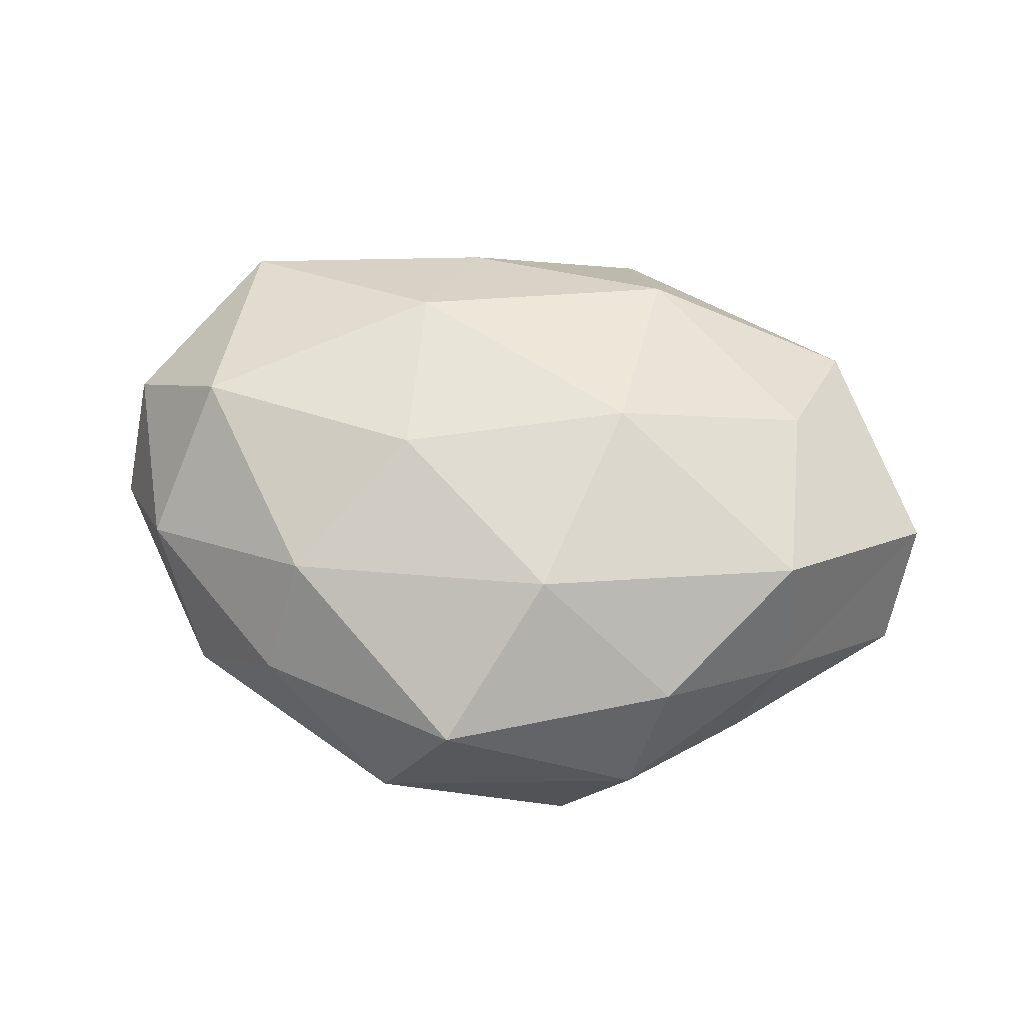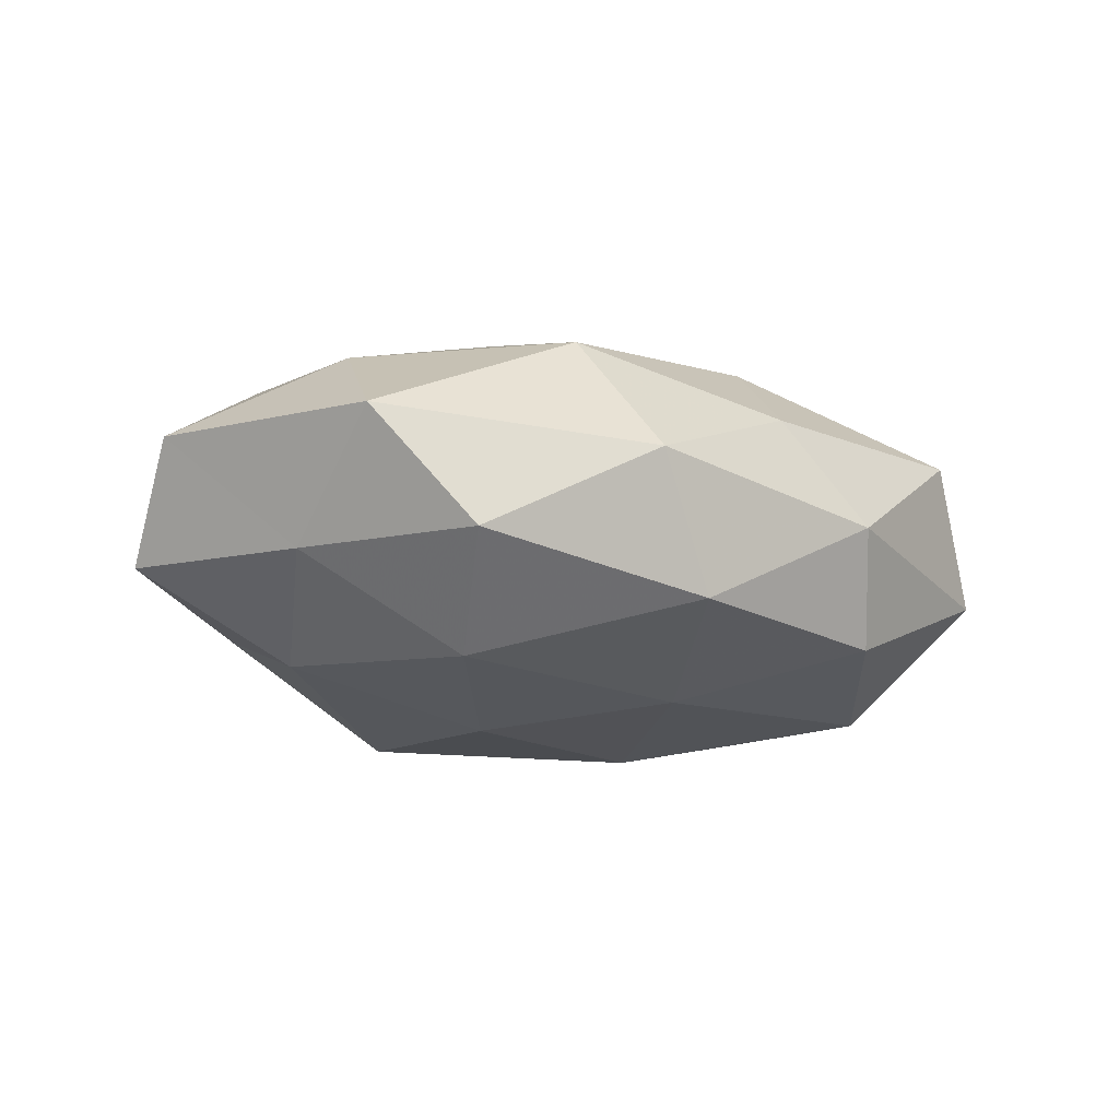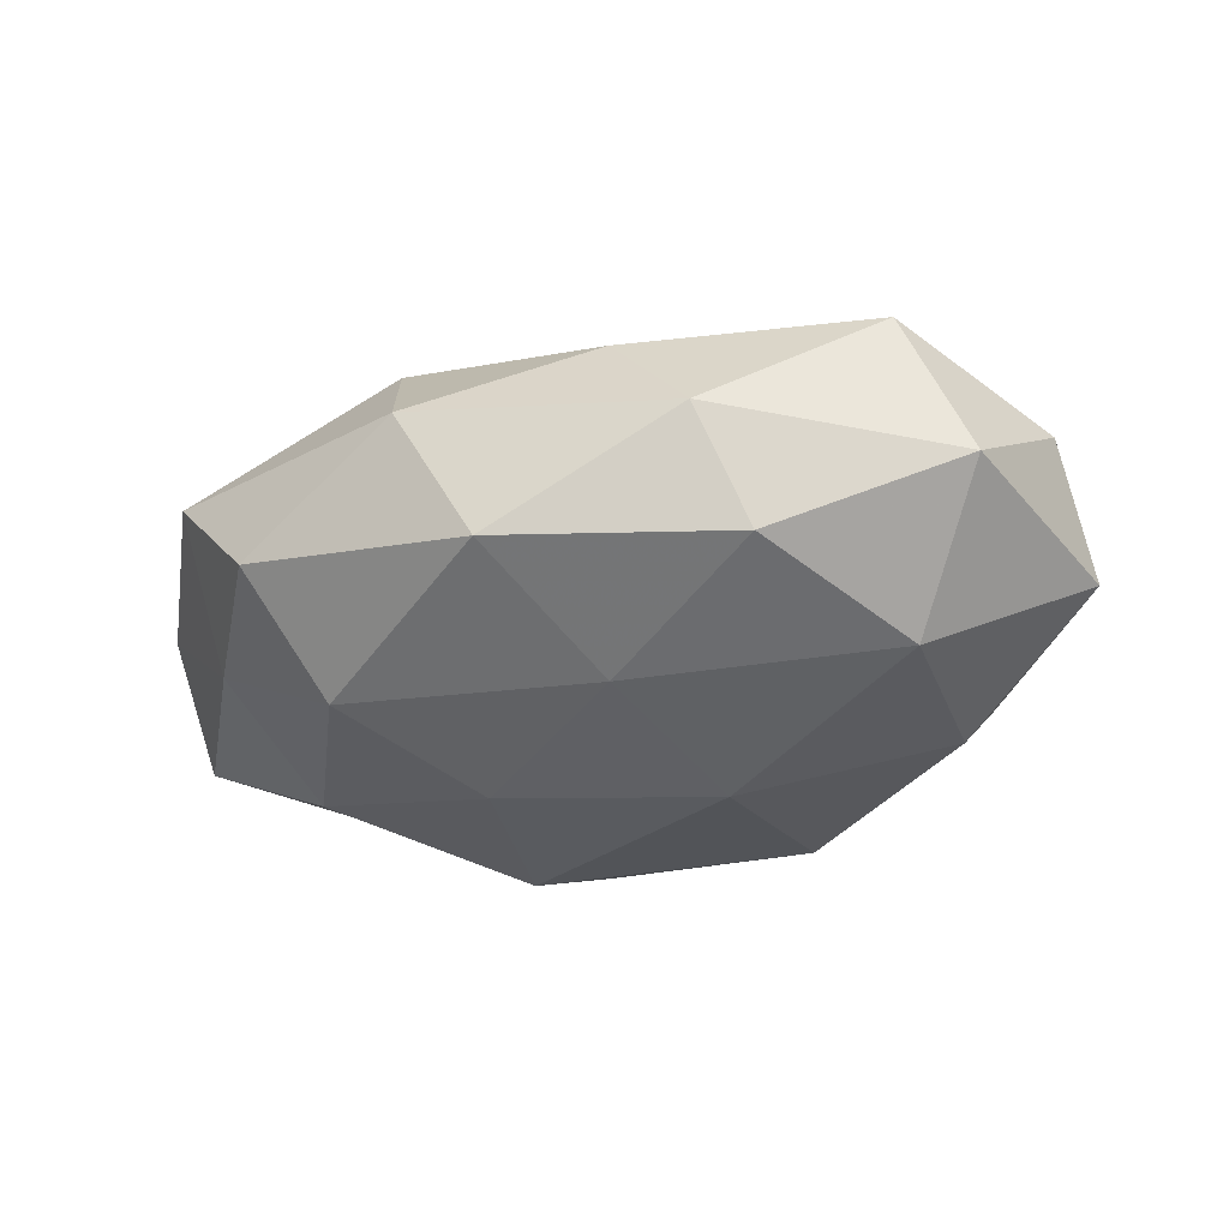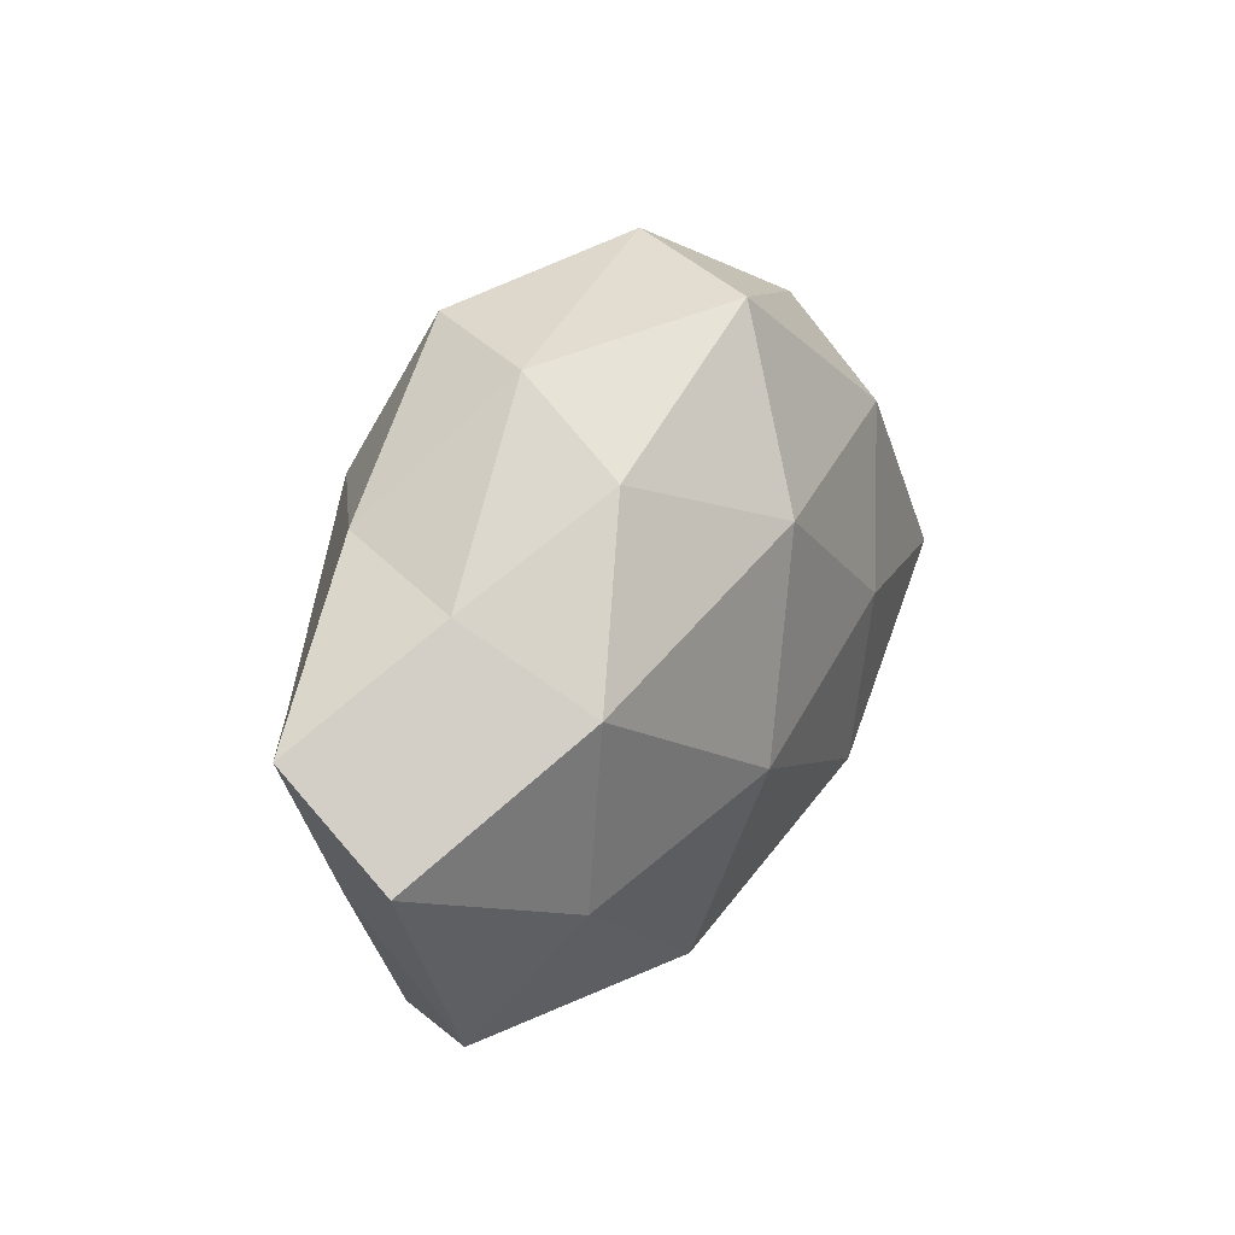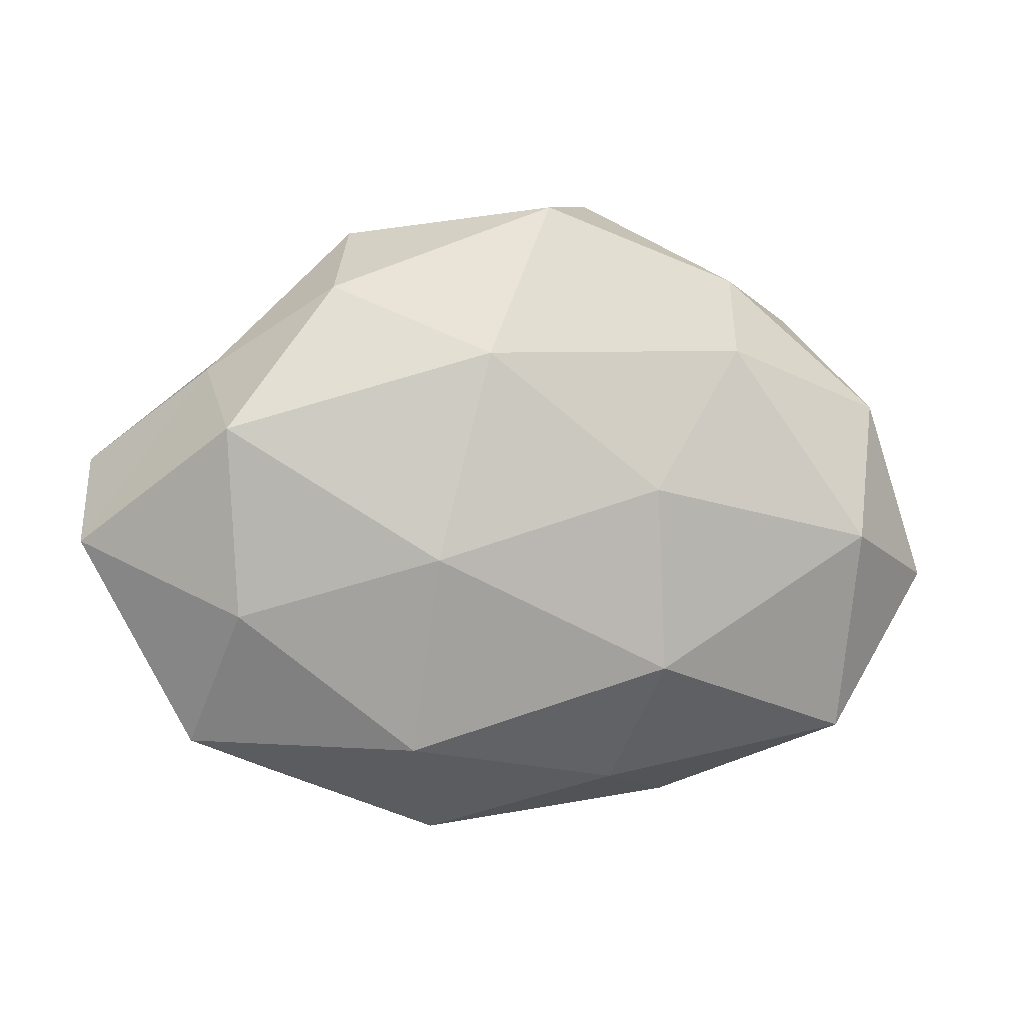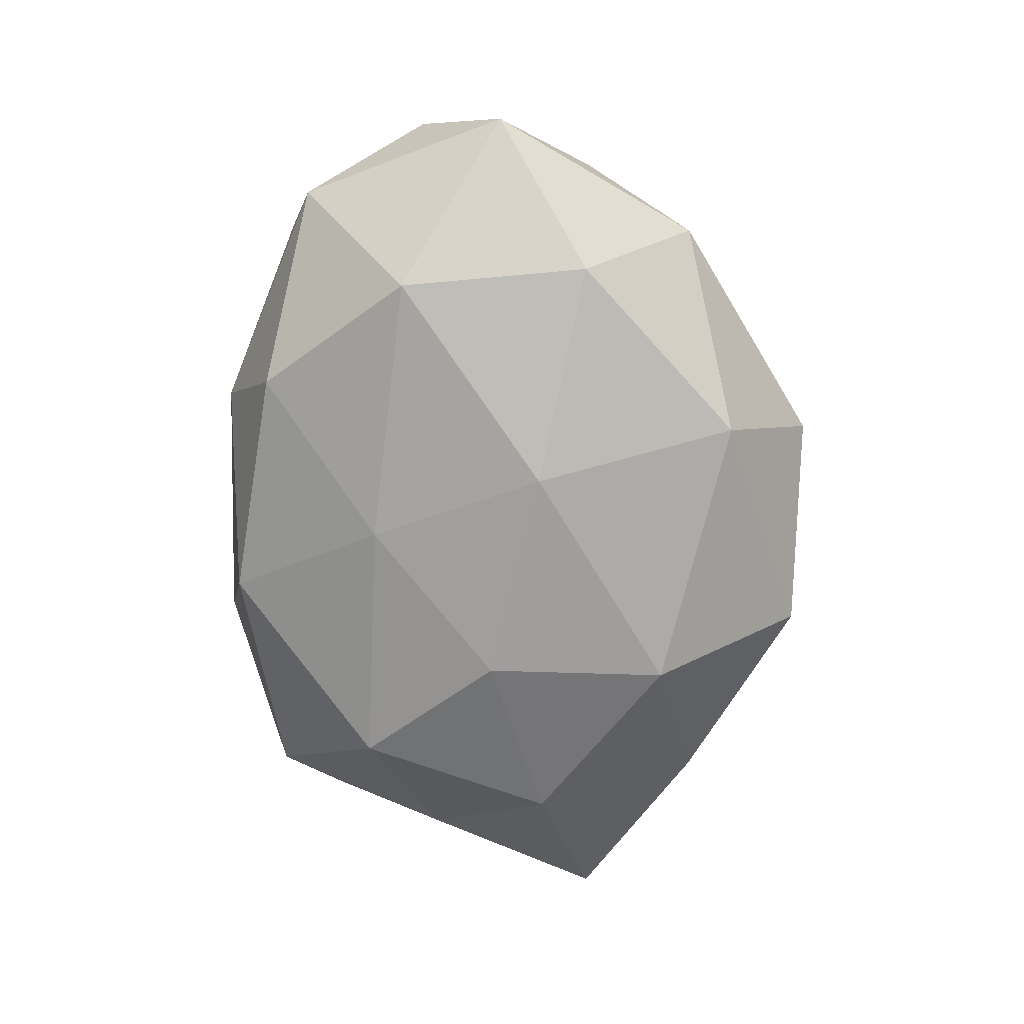
<metadata>
{"format":"obj","ext":"obj","renderer":"f3d","projection":"perspective","resolution":1024,"background":"white","views":[{"elev":66.8,"azim":-170.6,"up":"+Z"},{"elev":-16.1,"azim":-31.3,"up":"+Z"},{"elev":-35.0,"azim":18.6,"up":"+Z"},{"elev":26.0,"azim":-62.5,"up":"+Y"},{"elev":-0.0,"azim":-11.0,"up":"+Y"},{"elev":-71.4,"azim":94.1,"up":"+Z"}]}
</metadata>
<code>
v 0.0251 -0.03106 -0.01571
v -0.01531 -0.003366 -0.02551
v 0.02487 0.02165 0.02036
v -0.008765 0.02059 0.02503
v -0.01809 0.01989 -0.02457
v 0.01279 0.003347 0.026
v -0.05818 0.007762 -0.007744
v -0.03978 -0.0128 0.01695
v 0.04191 -0.002662 0.02092
v 0.05527 -0.008026 0.006826
v -0.0175 -0.03012 0.01777
v 0.01496 0.0314 -0.01964
v 0.0382 0.01317 -0.01872
v -0.02788 -0.02161 -0.02109
v -0.03367 -0.0353 -0.009526
v -0.004157 -0.03826 -0.01455
v 0.03983 0.02793 -0.005735
v 0.04879 -0.0239 -0.0055
v -0.02739 0.02965 0.01415
v 0.01438 -0.01962 0.02302
v 0.009824 0.04322 -0.002779
v 0.04758 0.015 0.008569
v 0.001007 0.0406 0.01452
v -0.01546 -0.005526 0.02593
v 0.02037 -0.03825 -0.002018
v -0.05946 -0.003256 0.005981
v -0.01489 0.03939 -0.01397
v 0.04139 -0.0284 0.01202
v -0.04142 0.011 0.01952
v 0.05706 0.003096 -0.007052
v -0.04523 -0.02955 0.005029
v -0.03939 0.002111 -0.01902
v 0.004418 -0.01779 -0.0223
v 0.0381 -0.01121 -0.02049
v -0.04303 0.01941 0.003628
v 0.01146 0.00505 -0.0256
v -0.04622 -0.01377 -0.008678
v 0.02766 0.03213 0.007796
v -0.02381 0.03825 0.001057
v -0.03819 0.02391 -0.0111
v -0.0128 -0.04215 0.001742
v 0.00994 -0.03473 0.01133
f 4 6 3
f 9 3 6
f 14 16 15
f 13 12 17
f 6 20 9
f 12 21 17
f 22 3 9
f 10 22 9
f 4 3 23
f 19 4 23
f 24 6 4
f 8 11 24
f 24 20 6
f 11 20 24
f 25 16 1
f 1 18 25
f 12 5 27
f 12 27 21
f 9 28 10
f 18 10 28
f 20 28 9
f 18 28 25
f 29 4 19
f 24 4 29
f 8 24 29
f 8 29 26
f 13 17 30
f 30 10 18
f 30 22 10
f 17 22 30
f 8 31 11
f 8 26 31
f 5 2 32
f 14 32 2
f 2 33 14
f 33 1 16
f 33 16 14
f 34 18 1
f 13 30 34
f 30 18 34
f 34 1 33
f 26 35 7
f 29 19 35
f 29 35 26
f 36 2 5
f 36 5 12
f 13 36 12
f 36 33 2
f 13 34 36
f 34 33 36
f 15 37 14
f 26 7 37
f 31 37 15
f 26 37 31
f 37 7 32
f 37 32 14
f 17 21 38
f 22 38 3
f 17 38 22
f 23 3 38
f 38 21 23
f 23 39 19
f 21 39 23
f 21 27 39
f 35 19 39
f 27 5 40
f 5 32 40
f 40 32 7
f 7 35 40
f 40 39 27
f 35 39 40
f 41 15 16
f 41 16 25
f 31 41 11
f 31 15 41
f 11 42 20
f 20 42 28
f 25 28 42
f 11 41 42
f 42 41 25

</code>
